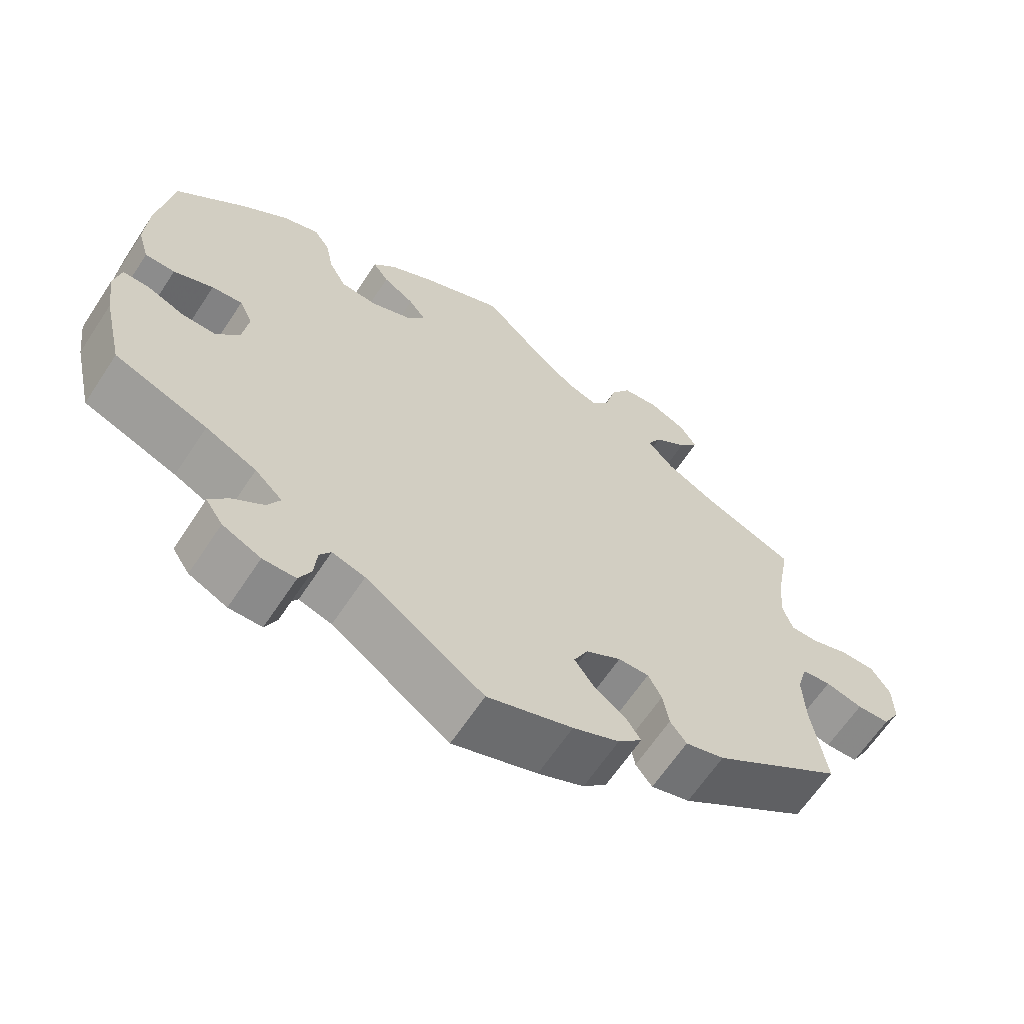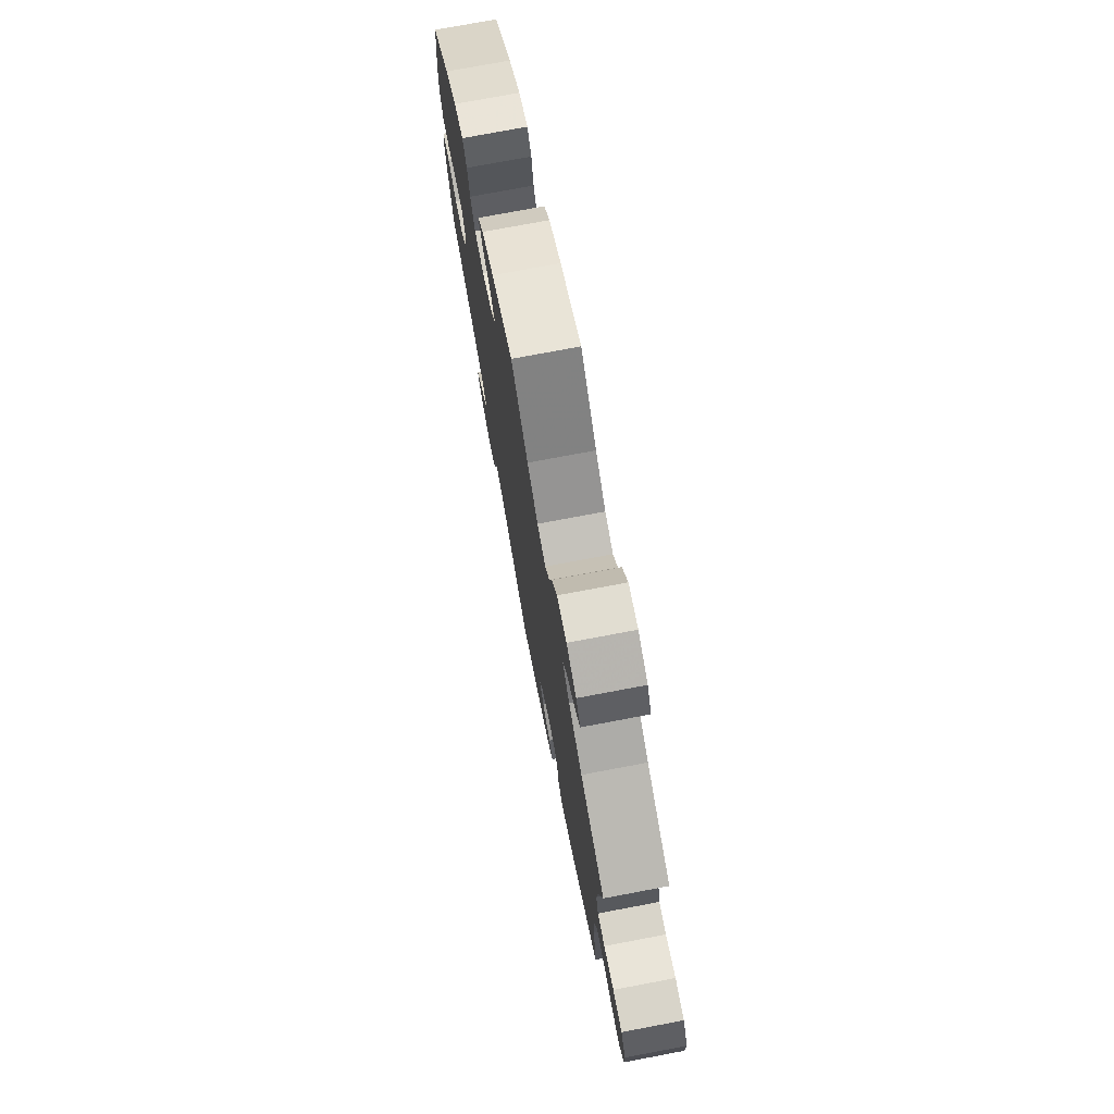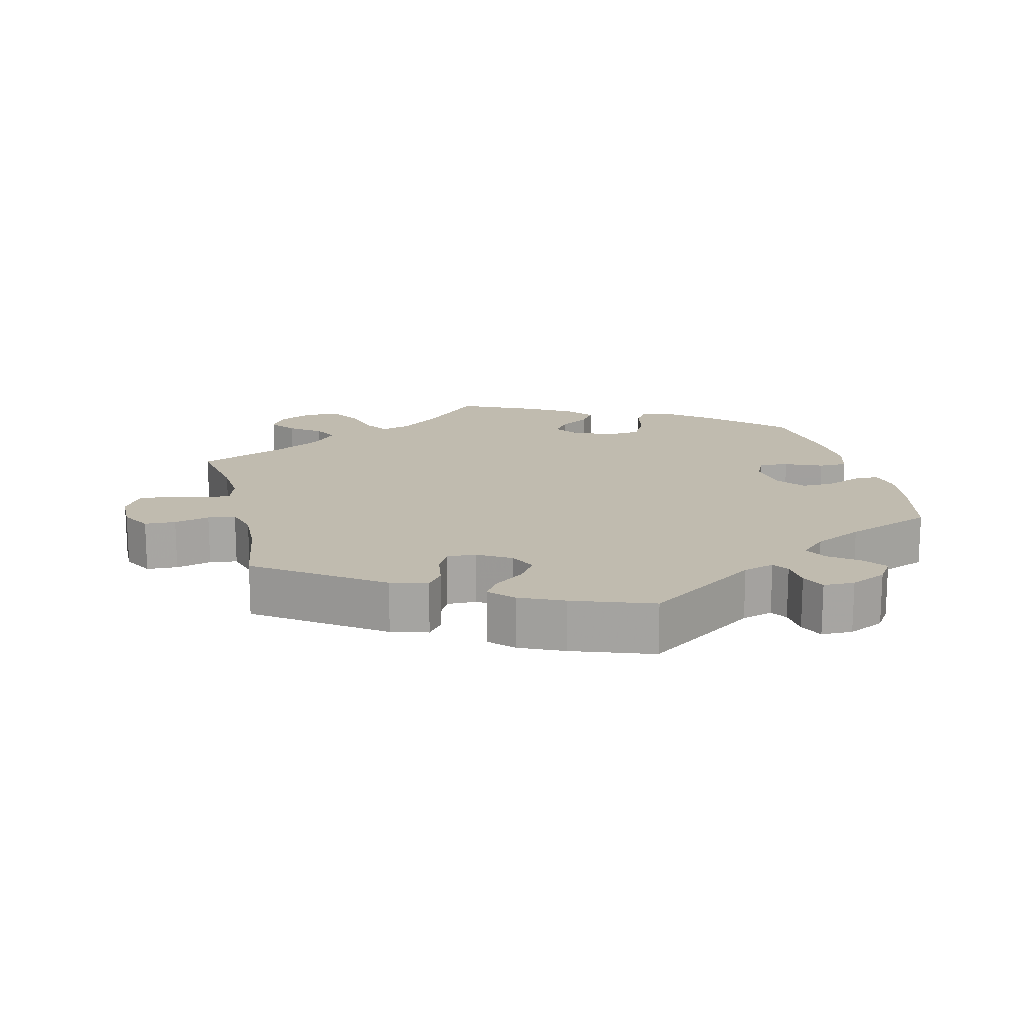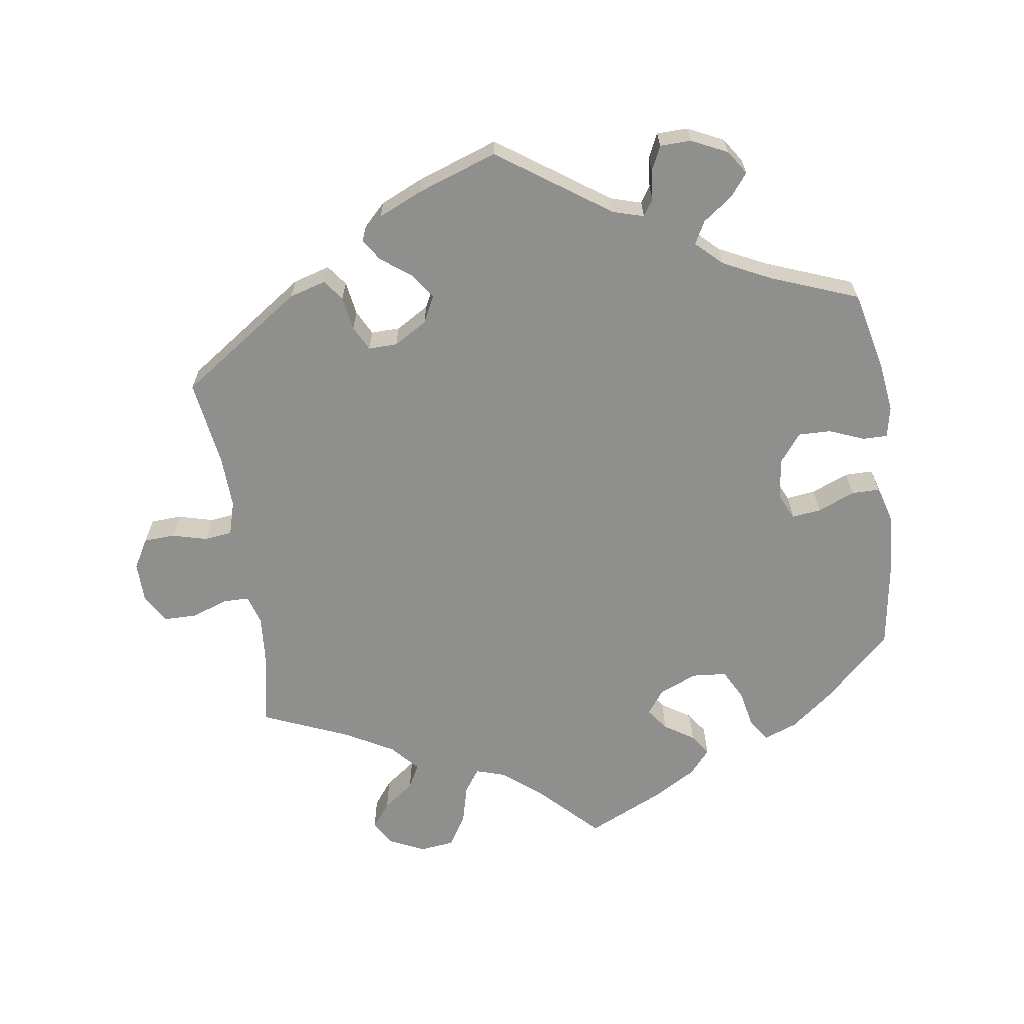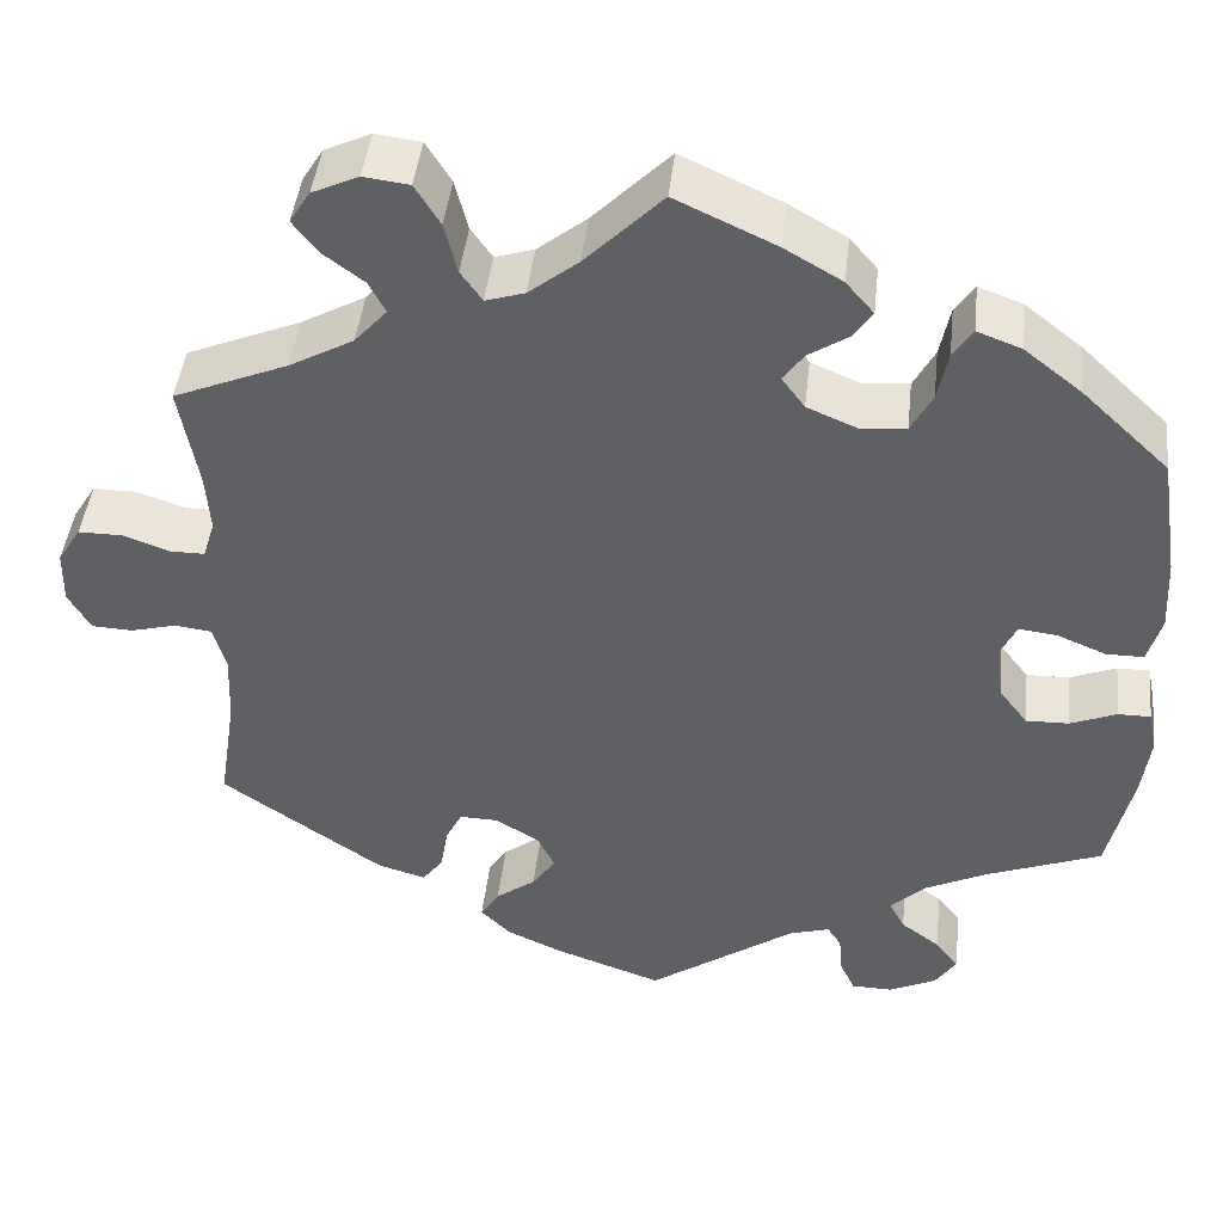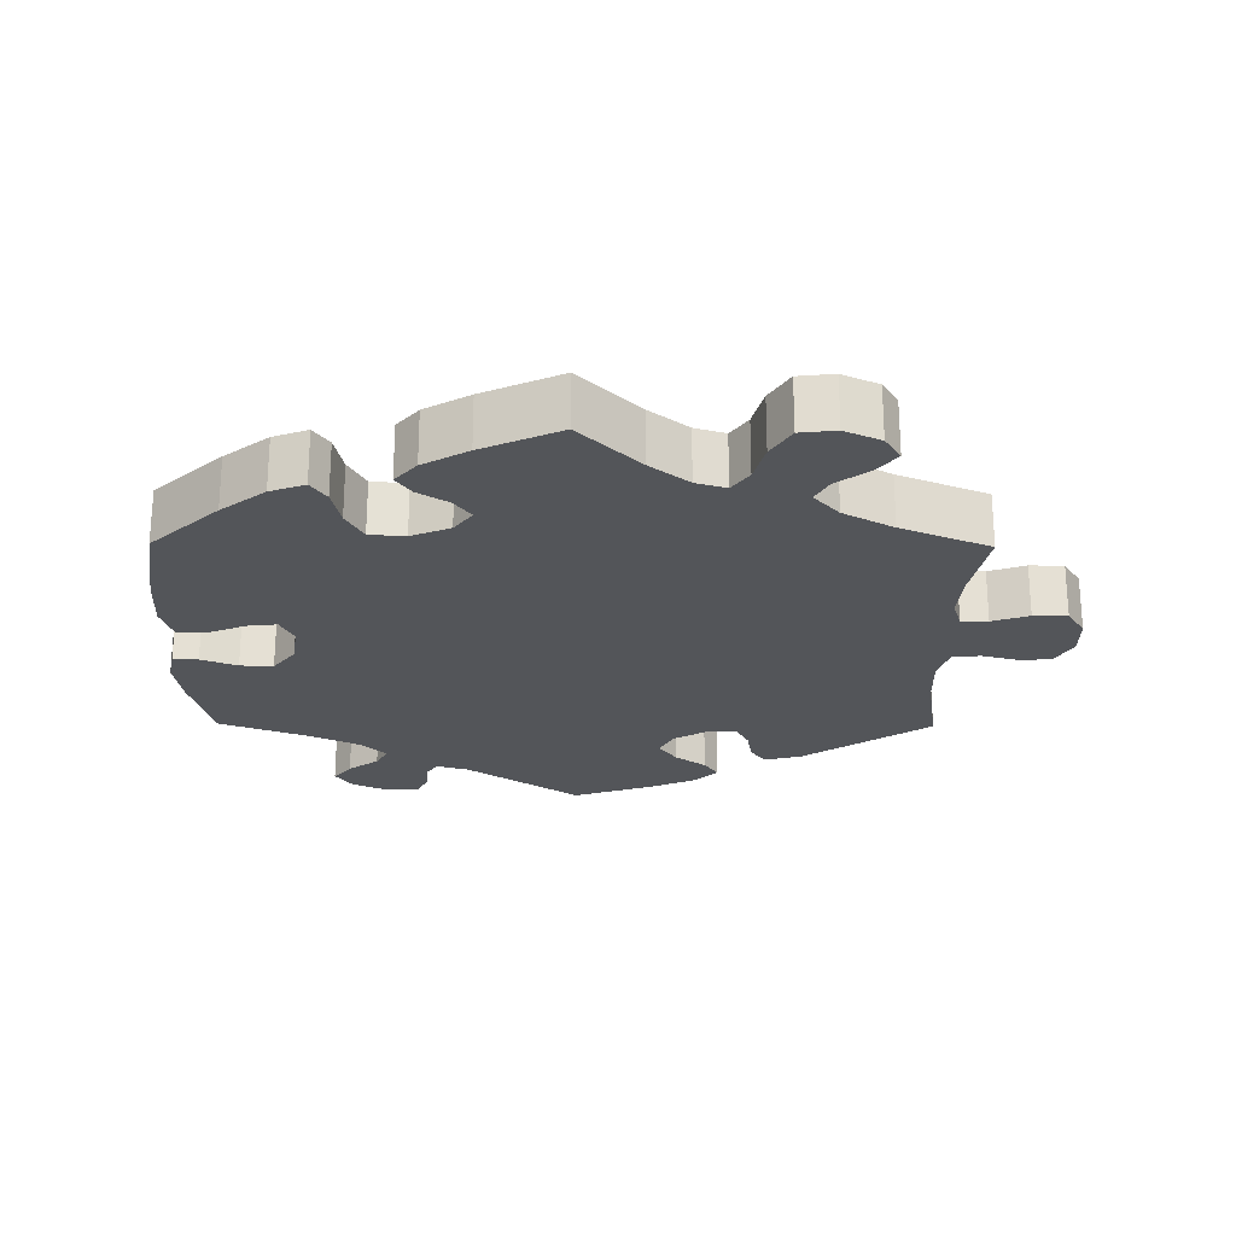
<metadata>
{"format":"obj","ext":"obj","renderer":"f3d","projection":"perspective","resolution":1024,"background":"white","views":[{"elev":-64.2,"azim":-33.4,"up":"+Z"},{"elev":75.3,"azim":79.3,"up":"+Z"},{"elev":16.2,"azim":166.3,"up":"+Y"},{"elev":-65.2,"azim":-171.8,"up":"+Y"},{"elev":44.0,"azim":-173.7,"up":"+Z"},{"elev":-24.0,"azim":-0.6,"up":"+Y"}]}
</metadata>
<code>
v 0.083 0.07 0.495
v 0.136 0.07 0.453
v 0.178 0.07 0.44
v 0.201 0.07 0.473
v 0.215 0.07 0.528
v 0.242 0.07 0.572
v 0.291 0.07 0.578
v 0.341 0.07 0.555
v 0.363 0.07 0.52
v 0.336 0.07 0.485
v 0.292 0.07 0.452
v 0.274 0.07 0.418
v 0.309 0.07 0.379
v 0.378 0.07 0.341
v 0.501 0.07 0.29
v 0.481 0.07 0.18
v 0.476 0.07 0.115
v 0.489 0.07 0.073
v 0.526 0.07 0.073
v 0.577 0.07 0.091
v 0.624 0.07 0.091
v 0.649 0.07 0.051
v 0.65 0.07 -0.007
v 0.626 0.07 -0.049
v 0.582 0.07 -0.051
v 0.532 0.07 -0.038
v 0.493 0.07 -0.043
v 0.479 0.07 -0.091
v 0.482 0.07 -0.166
v 0.501 0.07 -0.289
v 0.327 0.07 -0.409
v 0.275 0.07 -0.424
v 0.253 0.07 -0.395
v 0.245 0.07 -0.347
v 0.227 0.07 -0.312
v 0.186 0.07 -0.313
v 0.139 0.07 -0.341
v 0.12 0.07 -0.379
v 0.145 0.07 -0.415
v 0.188 0.07 -0.447
v 0.208 0.07 -0.478
v 0.176 0.07 -0.51
v 0.114 0.07 -0.538
v 0 0.07 -0.578
v -0.158 0.07 -0.469
v -0.202 0.07 -0.456
v -0.217 0.07 -0.479
v -0.221 0.07 -0.522
v -0.237 0.07 -0.556
v -0.281 0.07 -0.557
v -0.332 0.07 -0.533
v -0.355 0.07 -0.499
v -0.33 0.07 -0.467
v -0.288 0.07 -0.436
v -0.271 0.07 -0.404
v -0.308 0.07 -0.369
v -0.376 0.07 -0.336
v -0.5 0.07 -0.289
v -0.527 0.07 -0.173
v -0.536 0.07 -0.105
v -0.527 0.07 -0.061
v -0.492 0.07 -0.061
v -0.442 0.07 -0.081
v -0.396 0.07 -0.082
v -0.365 0.07 -0.042
v -0.357 0.07 0.016
v -0.375 0.07 0.054
v -0.416 0.07 0.049
v -0.469 0.07 0.027
v -0.509 0.07 0.027
v -0.524 0.07 0.078
v -0.52 0.07 0.157
v -0.5 0.07 0.289
v -0.406 0.07 0.378
v -0.345 0.07 0.426
v -0.297 0.07 0.444
v -0.276 0.07 0.413
v -0.265 0.07 0.359
v -0.242 0.07 0.316
v -0.193 0.07 0.312
v -0.139 0.07 0.335
v -0.114 0.07 0.369
v -0.137 0.07 0.4
v -0.179 0.07 0.427
v -0.2 0.07 0.457
v -0.17 0.07 0.492
v -0.108 0.07 0.528
v 0 0.07 0.578
v 0.083 0 0.495
v 0.136 0 0.453
v 0.178 0 0.44
v 0.201 0 0.473
v 0.215 0 0.528
v 0.242 0 0.572
v 0.291 0 0.578
v 0.341 0 0.555
v 0.363 0 0.52
v 0.336 0 0.485
v 0.292 0 0.452
v 0.274 0 0.418
v 0.309 0 0.379
v 0.378 0 0.341
v 0.501 0 0.29
v 0.481 0 0.18
v 0.476 0 0.115
v 0.489 0 0.073
v 0.526 0 0.073
v 0.577 0 0.091
v 0.624 0 0.091
v 0.649 0 0.051
v 0.65 0 -0.007
v 0.626 0 -0.049
v 0.582 0 -0.051
v 0.532 0 -0.038
v 0.493 0 -0.043
v 0.479 0 -0.091
v 0.482 0 -0.166
v 0.501 0 -0.289
v 0.327 0 -0.409
v 0.275 0 -0.424
v 0.253 0 -0.395
v 0.245 0 -0.347
v 0.227 0 -0.312
v 0.186 0 -0.313
v 0.139 0 -0.341
v 0.12 0 -0.379
v 0.145 0 -0.415
v 0.188 0 -0.447
v 0.208 0 -0.478
v 0.176 0 -0.51
v 0.114 0 -0.538
v 0 0 -0.578
v -0.158 0 -0.469
v -0.202 0 -0.456
v -0.217 0 -0.479
v -0.221 0 -0.522
v -0.237 0 -0.556
v -0.281 0 -0.557
v -0.332 0 -0.533
v -0.355 0 -0.499
v -0.33 0 -0.467
v -0.288 0 -0.436
v -0.271 0 -0.404
v -0.308 0 -0.369
v -0.376 0 -0.336
v -0.5 0 -0.289
v -0.527 0 -0.173
v -0.536 0 -0.105
v -0.527 0 -0.061
v -0.492 0 -0.061
v -0.442 0 -0.081
v -0.396 0 -0.082
v -0.365 0 -0.042
v -0.357 0 0.016
v -0.375 0 0.054
v -0.416 0 0.049
v -0.469 0 0.027
v -0.509 0 0.027
v -0.524 0 0.078
v -0.52 0 0.157
v -0.5 0 0.289
v -0.406 0 0.378
v -0.345 0 0.426
v -0.297 0 0.444
v -0.276 0 0.413
v -0.265 0 0.359
v -0.242 0 0.316
v -0.193 0 0.312
v -0.139 0 0.335
v -0.114 0 0.369
v -0.137 0 0.4
v -0.179 0 0.427
v -0.2 0 0.457
v -0.17 0 0.492
v -0.108 0 0.528
v 0 0 0.578
f 87 88 1
f 86 87 1 2
f 83 84 85 86
f 82 83 86 2
f 81 82 2 3
f 80 81 3
f 75 76 77 78
f 75 78 79
f 74 75 79
f 73 74 79
f 72 73 79 80
f 68 69 70 71
f 67 68 71 72
f 60 61 62 63
f 60 63 64
f 57 58 59 60
f 56 57 60 64
f 55 56 64 65
f 51 52 53 54
f 51 54 55
f 50 51 55
f 47 48 49 50
f 46 47 50 55
f 45 46 55 65
f 39 40 41 42
f 38 39 42 43
f 31 32 33 34
f 29 30 31 34
f 28 29 34 35
f 27 28 35 36
f 23 24 25 26
f 23 26 27
f 22 23 27
f 19 20 21 22
f 18 19 22 27
f 17 18 27 36
f 14 15 16
f 13 14 16 17
f 12 13 17 36
f 8 9 10 11
f 8 11 12
f 7 8 12
f 4 5 6 7
f 3 4 7 12
f 67 72 80 3
f 44 45 65 66
f 38 43 44 66
f 37 38 66 67
f 36 37 67
f 3 12 36 67
f 89 176 175
f 90 89 175 174
f 174 173 172 171
f 90 174 171 170
f 91 90 170 169
f 91 169 168
f 166 165 164 163
f 167 166 163
f 167 163 162
f 167 162 161
f 168 167 161 160
f 159 158 157 156
f 160 159 156 155
f 151 150 149 148
f 152 151 148
f 148 147 146 145
f 152 148 145 144
f 153 152 144 143
f 142 141 140 139
f 143 142 139
f 143 139 138
f 138 137 136 135
f 143 138 135 134
f 153 143 134 133
f 130 129 128 127
f 131 130 127 126
f 122 121 120 119
f 122 119 118 117
f 123 122 117 116
f 124 123 116 115
f 114 113 112 111
f 115 114 111
f 115 111 110
f 110 109 108 107
f 115 110 107 106
f 124 115 106 105
f 104 103 102
f 105 104 102 101
f 124 105 101 100
f 99 98 97 96
f 100 99 96
f 100 96 95
f 95 94 93 92
f 100 95 92 91
f 91 168 160 155
f 154 153 133 132
f 154 132 131 126
f 155 154 126 125
f 155 125 124
f 155 124 100 91
f 1 89 90 2
f 2 90 91 3
f 3 91 92 4
f 4 92 93 5
f 5 93 94 6
f 6 94 95 7
f 7 95 96 8
f 8 96 97 9
f 9 97 98 10
f 10 98 99 11
f 11 99 100 12
f 12 100 101 13
f 13 101 102 14
f 14 102 103 15
f 15 103 104 16
f 16 104 105 17
f 17 105 106 18
f 18 106 107 19
f 19 107 108 20
f 20 108 109 21
f 21 109 110 22
f 22 110 111 23
f 23 111 112 24
f 24 112 113 25
f 25 113 114 26
f 26 114 115 27
f 27 115 116 28
f 28 116 117 29
f 29 117 118 30
f 30 118 119 31
f 31 119 120 32
f 32 120 121 33
f 33 121 122 34
f 34 122 123 35
f 35 123 124 36
f 36 124 125 37
f 37 125 126 38
f 38 126 127 39
f 39 127 128 40
f 40 128 129 41
f 41 129 130 42
f 42 130 131 43
f 43 131 132 44
f 44 132 133 45
f 45 133 134 46
f 46 134 135 47
f 47 135 136 48
f 48 136 137 49
f 49 137 138 50
f 50 138 139 51
f 51 139 140 52
f 52 140 141 53
f 53 141 142 54
f 54 142 143 55
f 55 143 144 56
f 56 144 145 57
f 57 145 146 58
f 58 146 147 59
f 59 147 148 60
f 60 148 149 61
f 61 149 150 62
f 62 150 151 63
f 63 151 152 64
f 64 152 153 65
f 65 153 154 66
f 66 154 155 67
f 67 155 156 68
f 68 156 157 69
f 69 157 158 70
f 70 158 159 71
f 71 159 160 72
f 72 160 161 73
f 73 161 162 74
f 74 162 163 75
f 75 163 164 76
f 76 164 165 77
f 77 165 166 78
f 78 166 167 79
f 79 167 168 80
f 80 168 169 81
f 81 169 170 82
f 82 170 171 83
f 83 171 172 84
f 84 172 173 85
f 85 173 174 86
f 86 174 175 87
f 87 175 176 88
f 88 176 89 1

</code>
